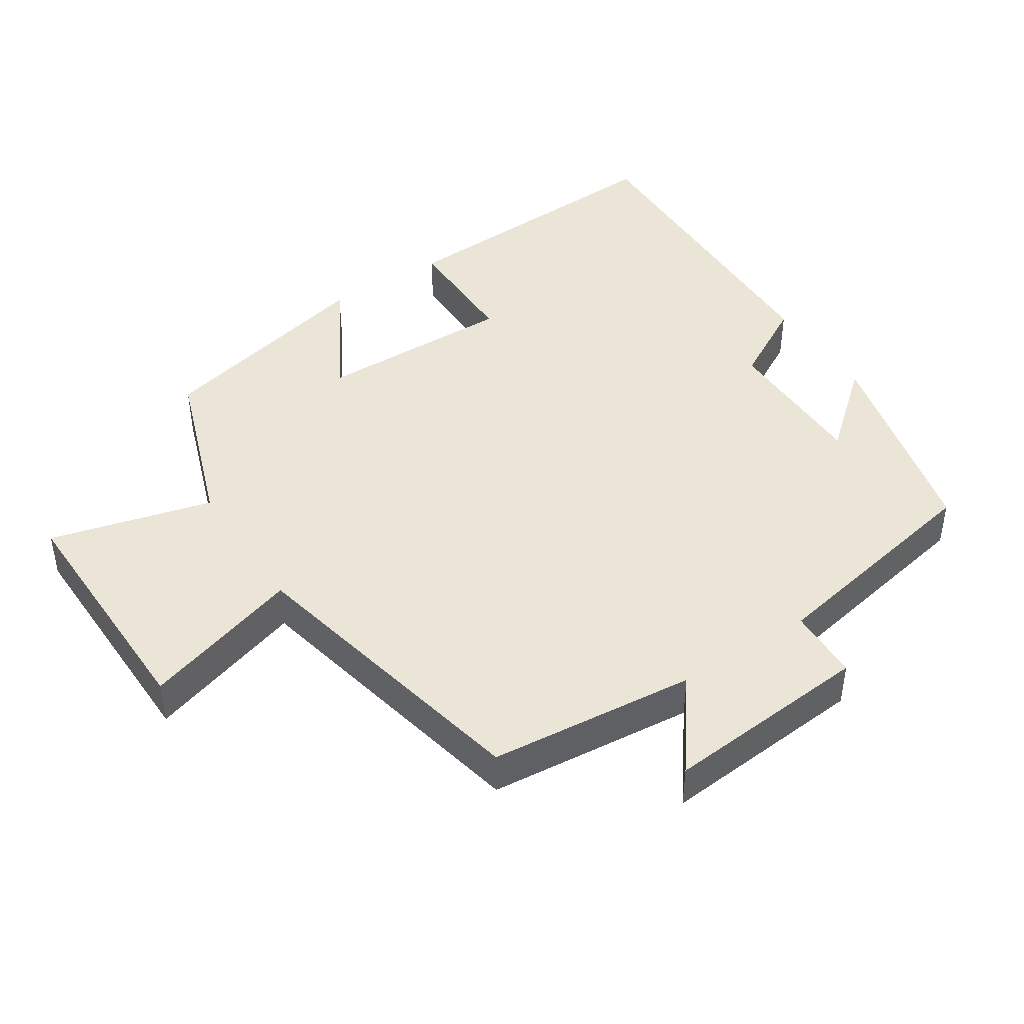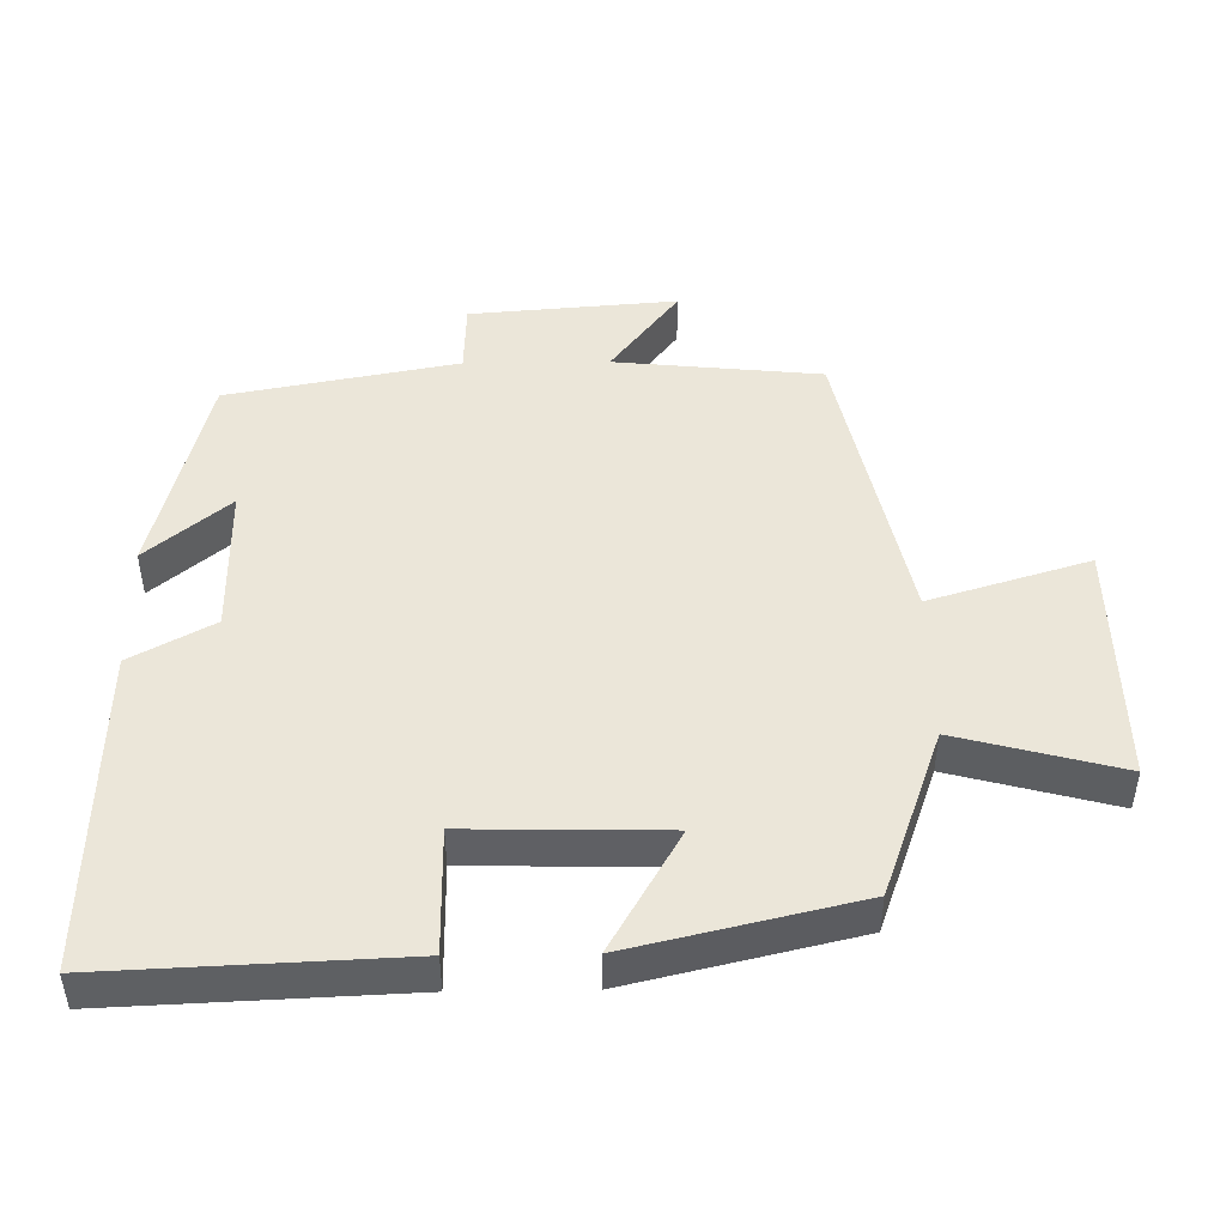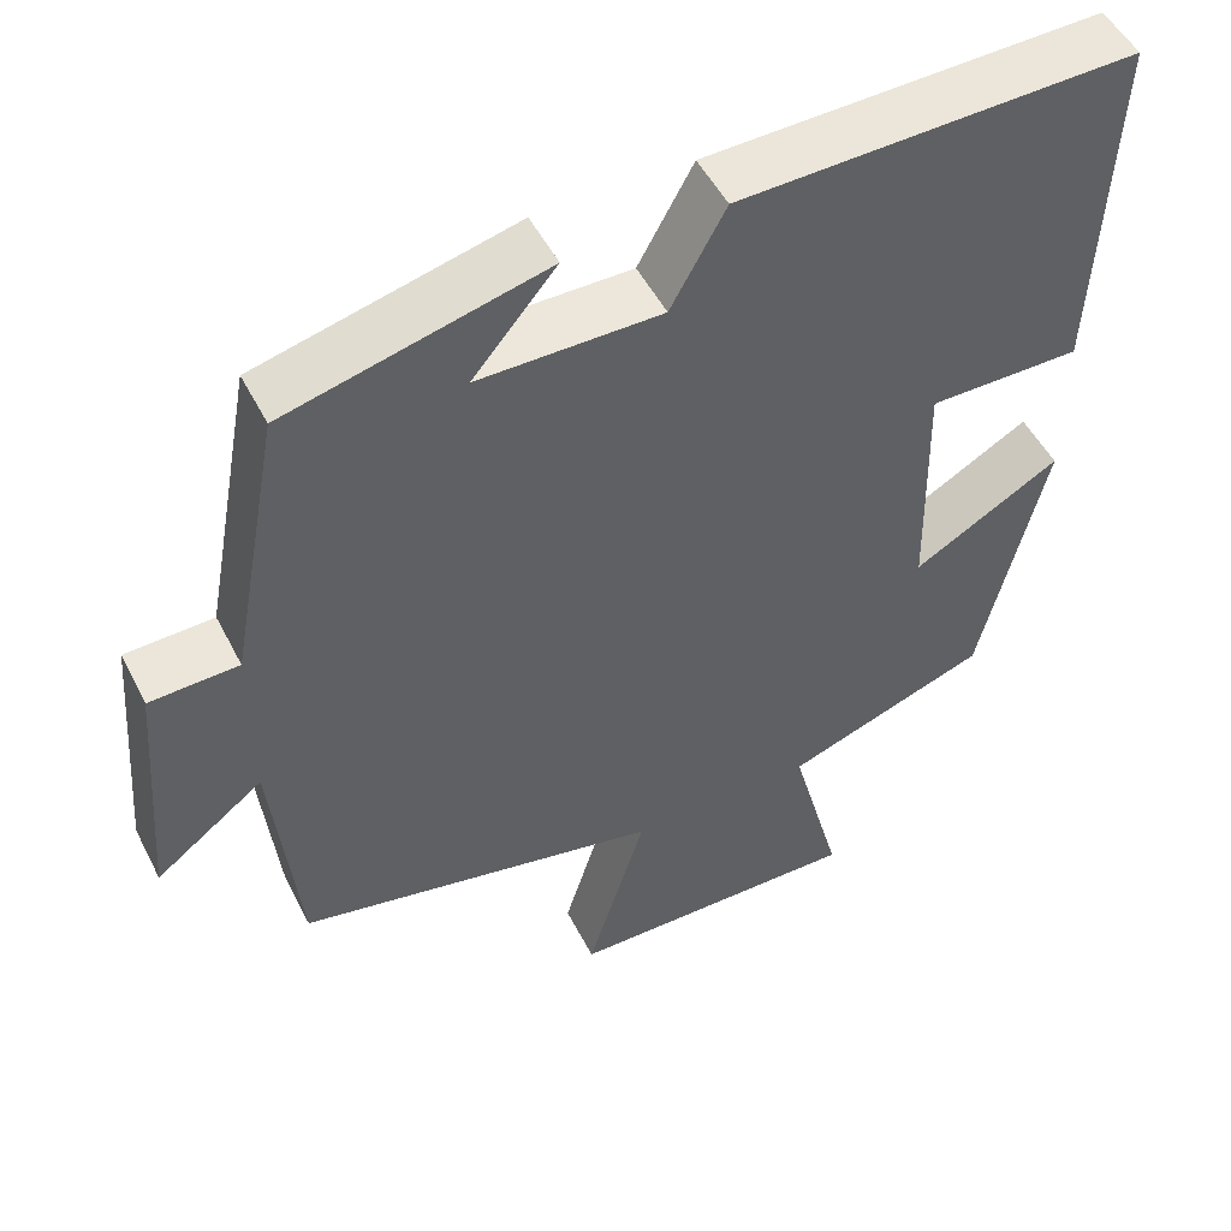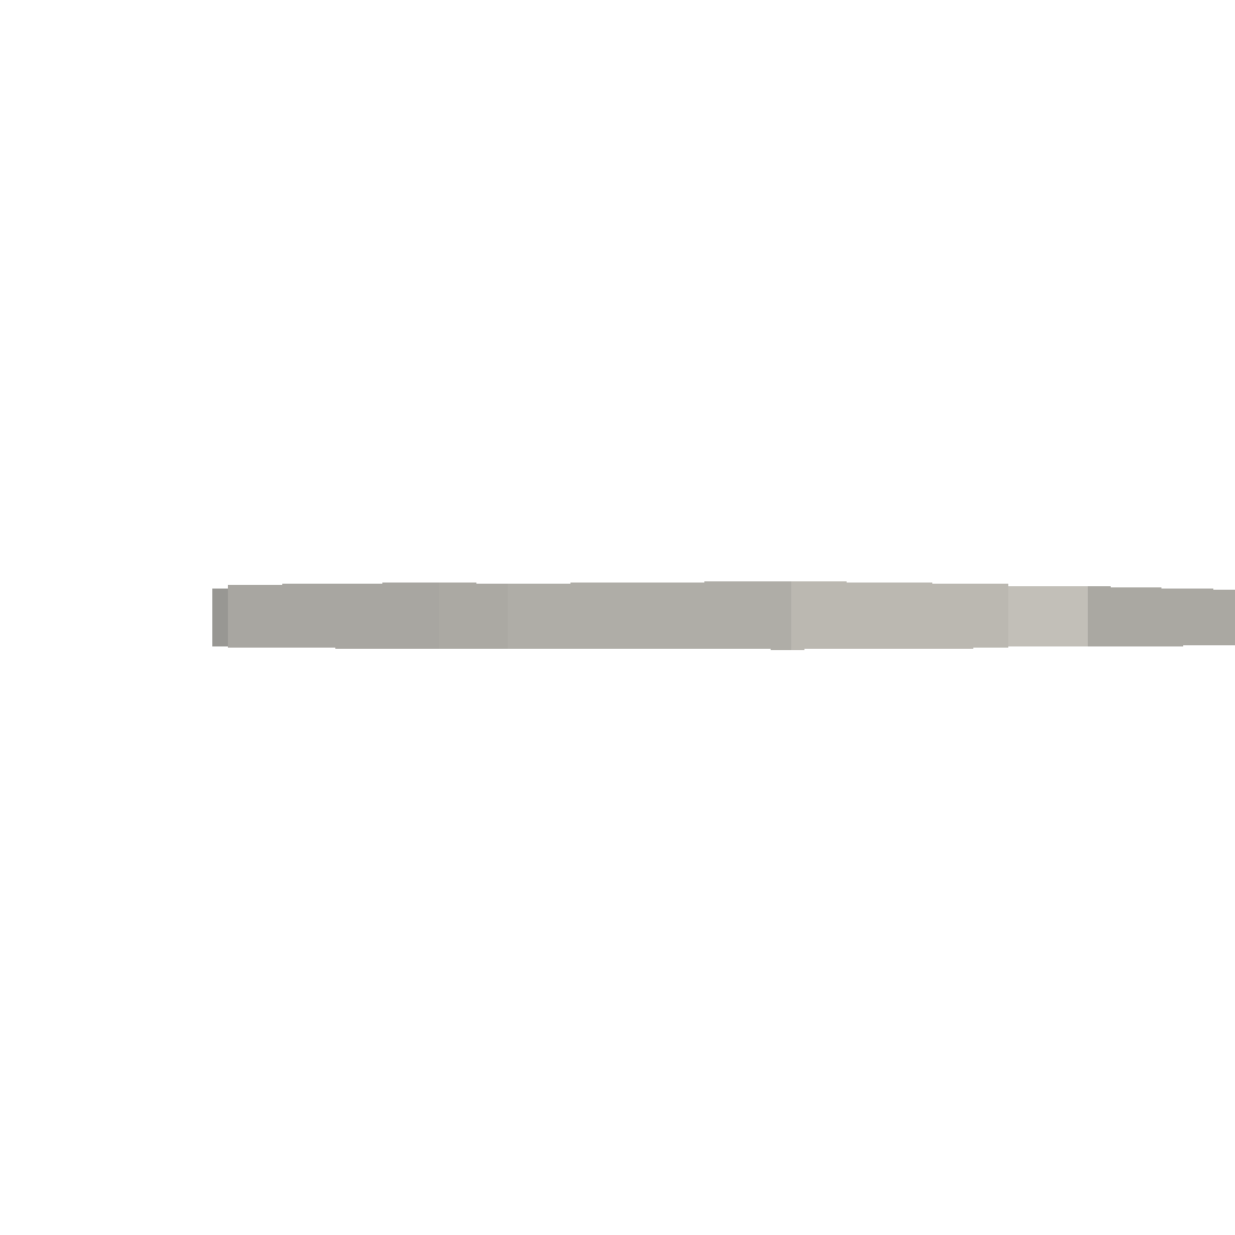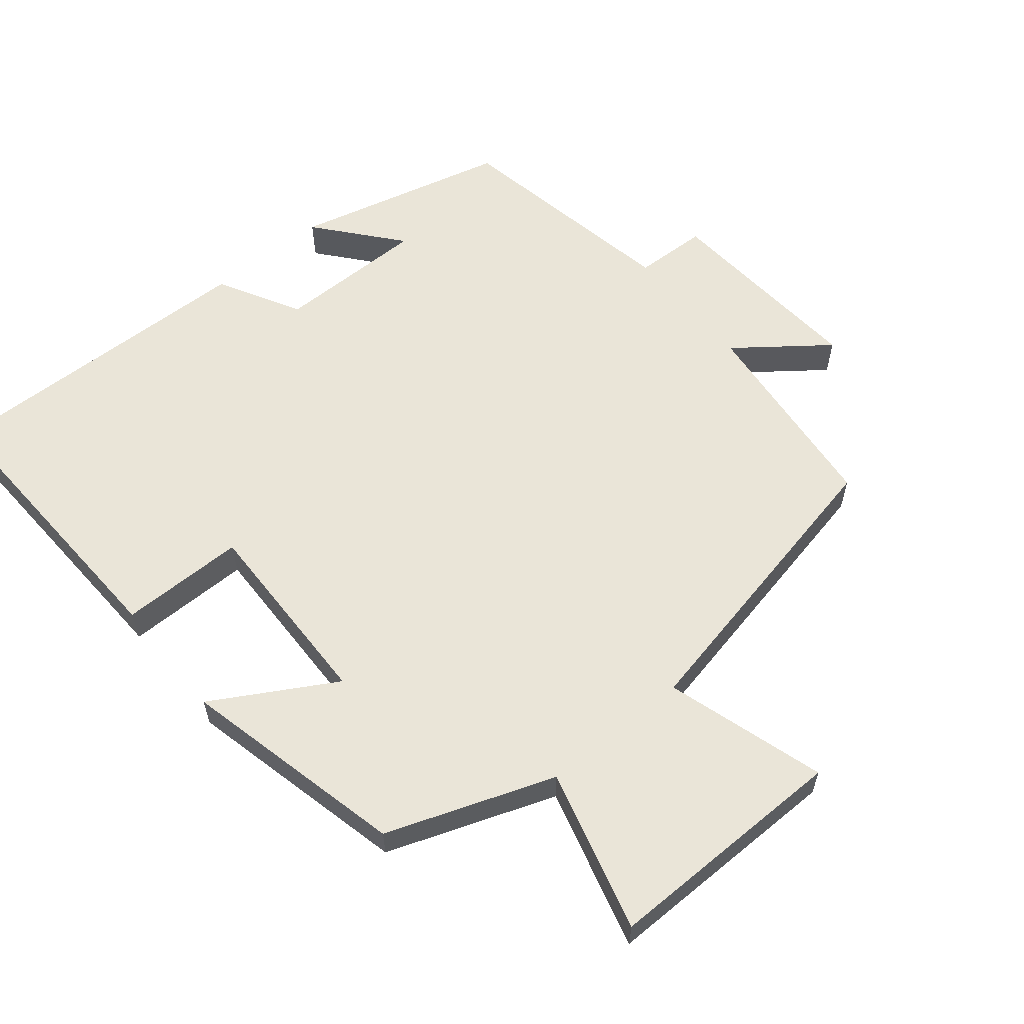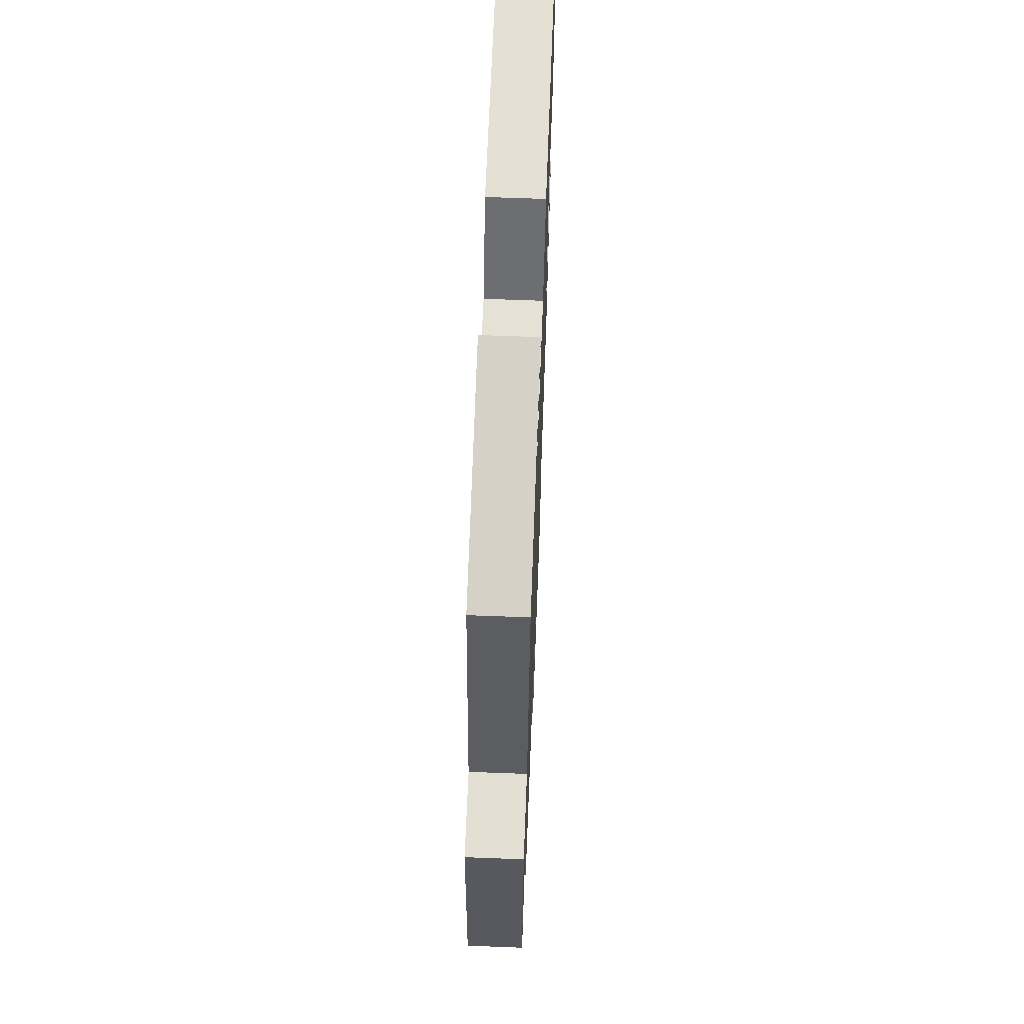
<metadata>
{"format":"obj","ext":"obj","renderer":"f3d","projection":"perspective","resolution":1024,"background":"white","views":[{"elev":44.1,"azim":-123.4,"up":"+Y"},{"elev":46.8,"azim":89.2,"up":"+Y"},{"elev":50.8,"azim":-26.5,"up":"+Z"},{"elev":-0.2,"azim":-51.4,"up":"+Y"},{"elev":59.6,"azim":140.7,"up":"+Y"},{"elev":64.3,"azim":-87.8,"up":"+Z"}]}
</metadata>
<code>
v -0.47 0.07 -0.409
v -0.5 0.07 -0.112
v -0.629 0.07 -0.21
v -0.605 0.07 0.088
v -0.5 0.07 0.092
v -0.438 0.07 0.423
v -0.132 0.07 0.5
v -0.231 0.07 0.382
v -0.015 0.07 0.382
v 0.05 0.07 0.5
v 0.518 0.07 0.513
v 0.5 0.07 0.092
v 0.32 0.07 0.092
v 0.326 0.07 -0.19
v 0.5 0.07 -0.09
v 0.424 0.07 -0.413
v 0.183 0.07 -0.5
v 0.245 0.07 -0.733
v -0.107 0.07 -0.729
v -0.037 0.07 -0.5
v -0.47 0 -0.409
v -0.5 0 -0.112
v -0.629 0 -0.21
v -0.605 0 0.088
v -0.5 0 0.092
v -0.438 0 0.423
v -0.132 0 0.5
v -0.231 0 0.382
v -0.015 0 0.382
v 0.05 0 0.5
v 0.518 0 0.513
v 0.5 0 0.092
v 0.32 0 0.092
v 0.326 0 -0.19
v 0.5 0 -0.09
v 0.424 0 -0.413
v 0.183 0 -0.5
v 0.245 0 -0.733
v -0.107 0 -0.729
v -0.037 0 -0.5
f 17 18 19 20
f 16 17 20
f 15 16 20
f 14 15 20
f 20 1 2
f 14 20 2
f 13 14 2
f 11 12 13
f 10 11 13
f 9 10 13
f 8 9 13 2
f 5 6 7 8
f 5 8 2 3
f 3 4 5
f 40 39 38 37
f 40 37 36
f 40 36 35
f 40 35 34
f 22 21 40
f 22 40 34
f 22 34 33
f 33 32 31
f 33 31 30
f 33 30 29
f 22 33 29 28
f 28 27 26 25
f 23 22 28 25
f 25 24 23
f 1 21 22 2
f 2 22 23 3
f 3 23 24 4
f 4 24 25 5
f 5 25 26 6
f 6 26 27 7
f 7 27 28 8
f 8 28 29 9
f 9 29 30 10
f 10 30 31 11
f 11 31 32 12
f 12 32 33 13
f 13 33 34 14
f 14 34 35 15
f 15 35 36 16
f 16 36 37 17
f 17 37 38 18
f 18 38 39 19
f 19 39 40 20
f 20 40 21 1

</code>
